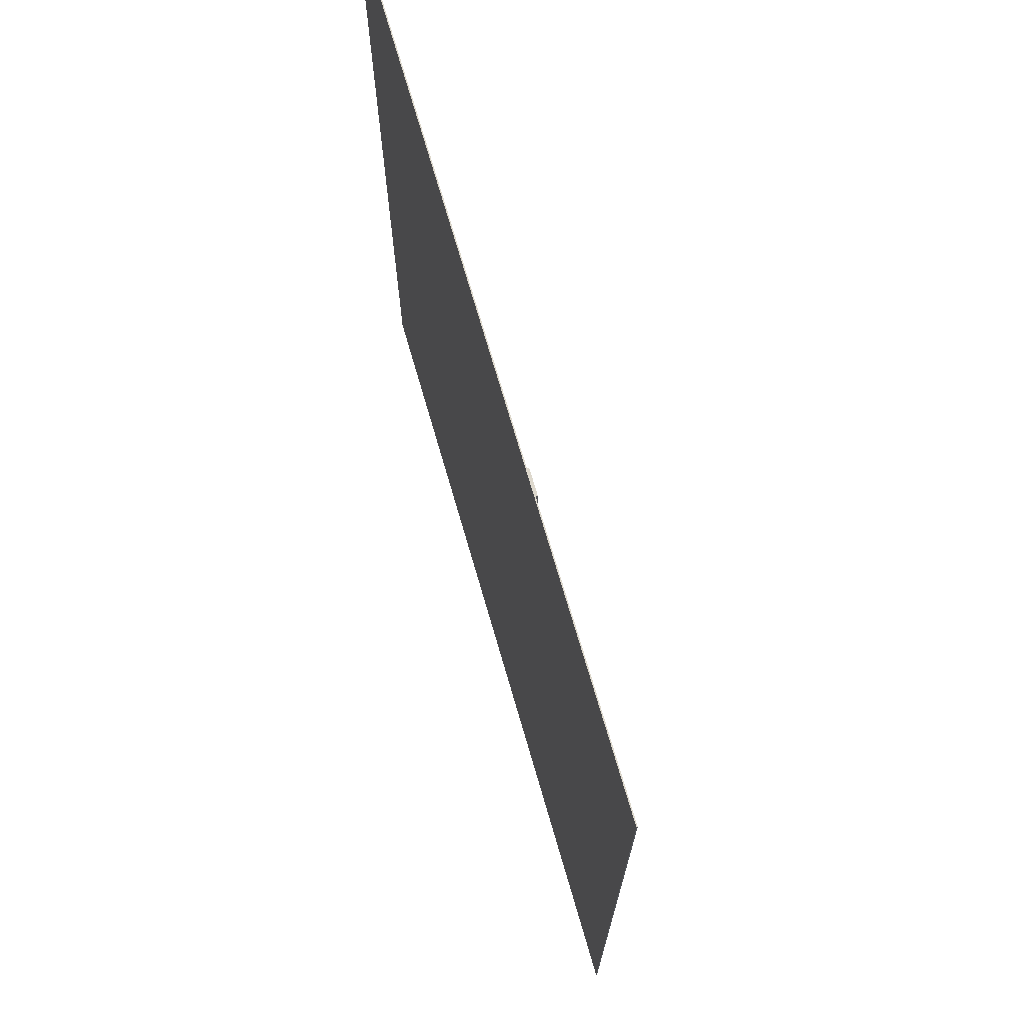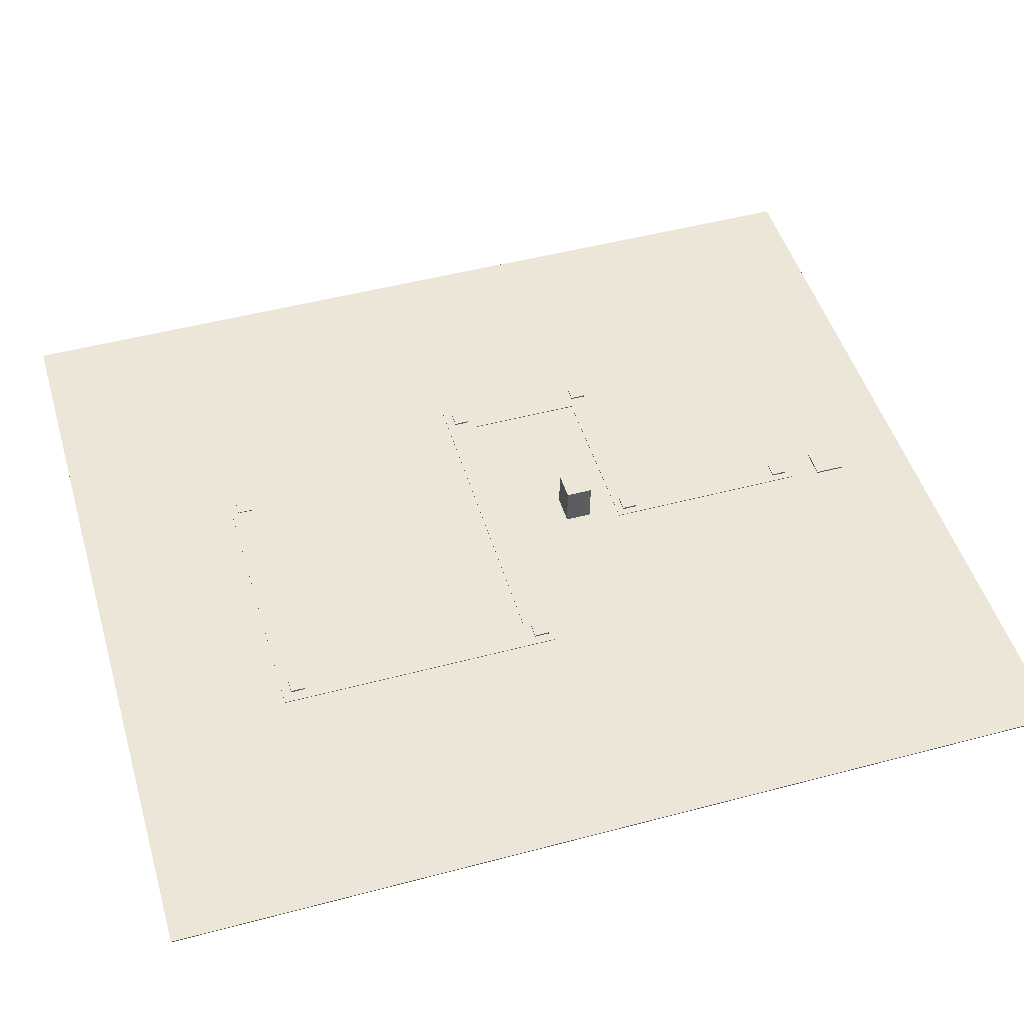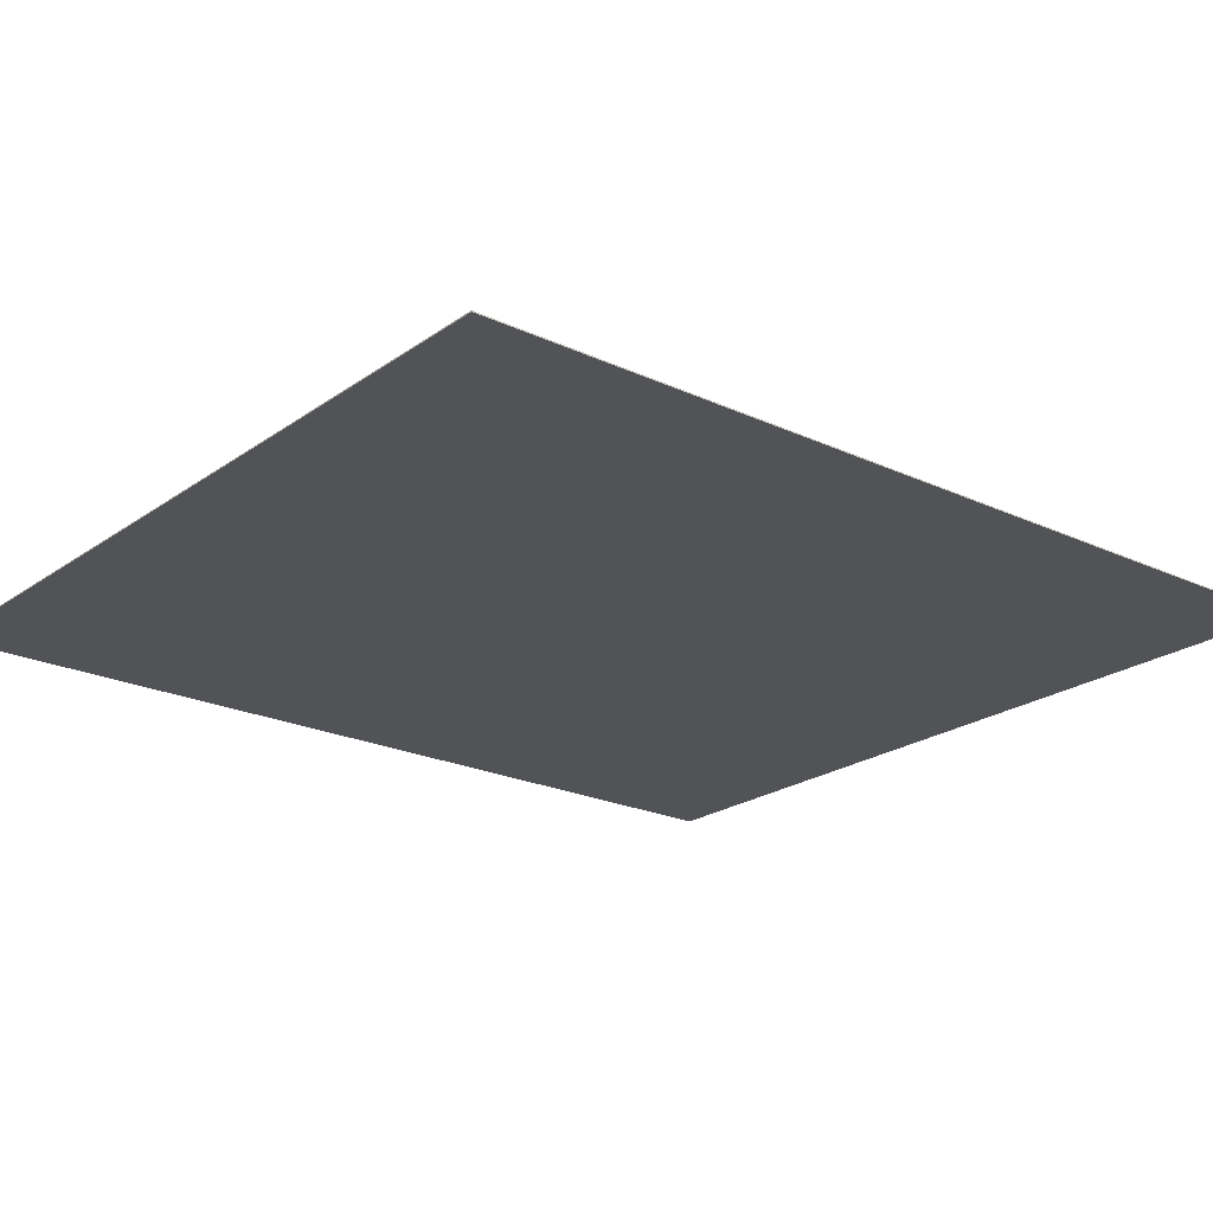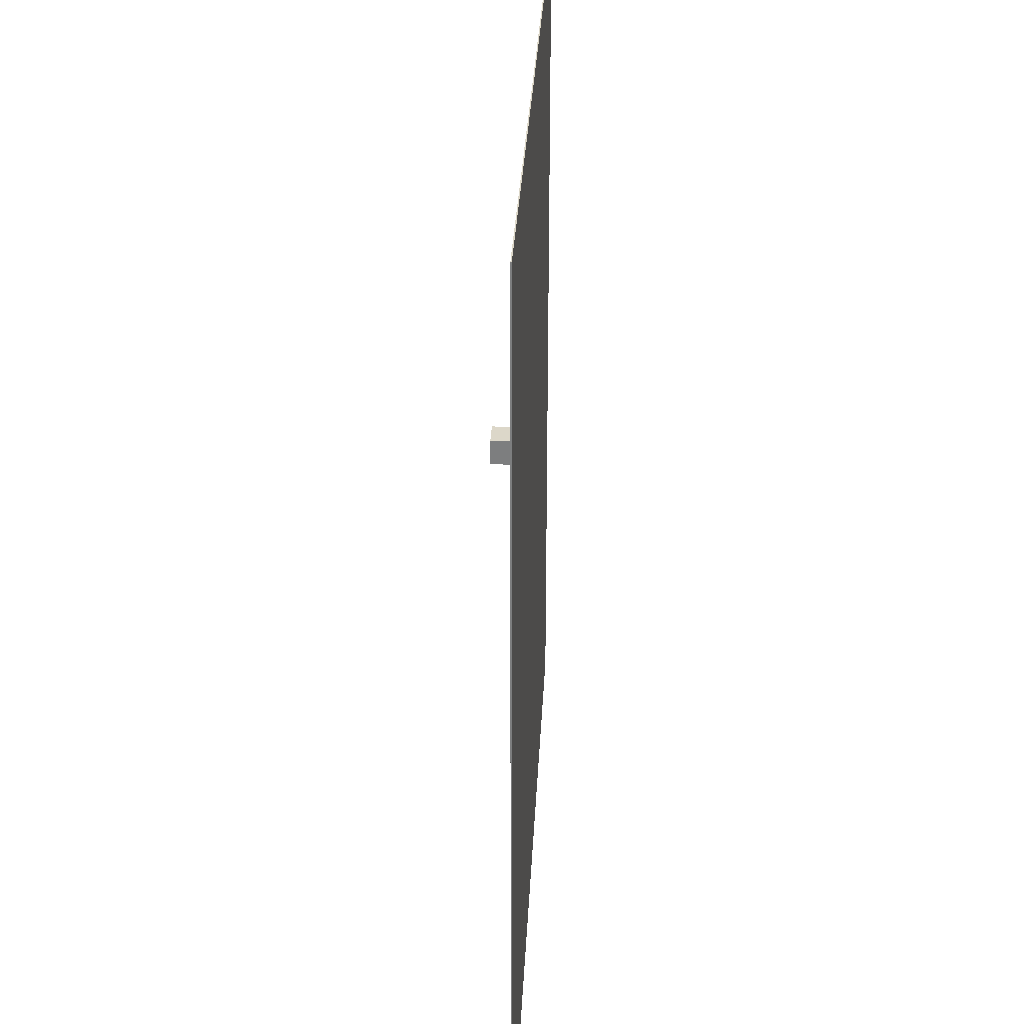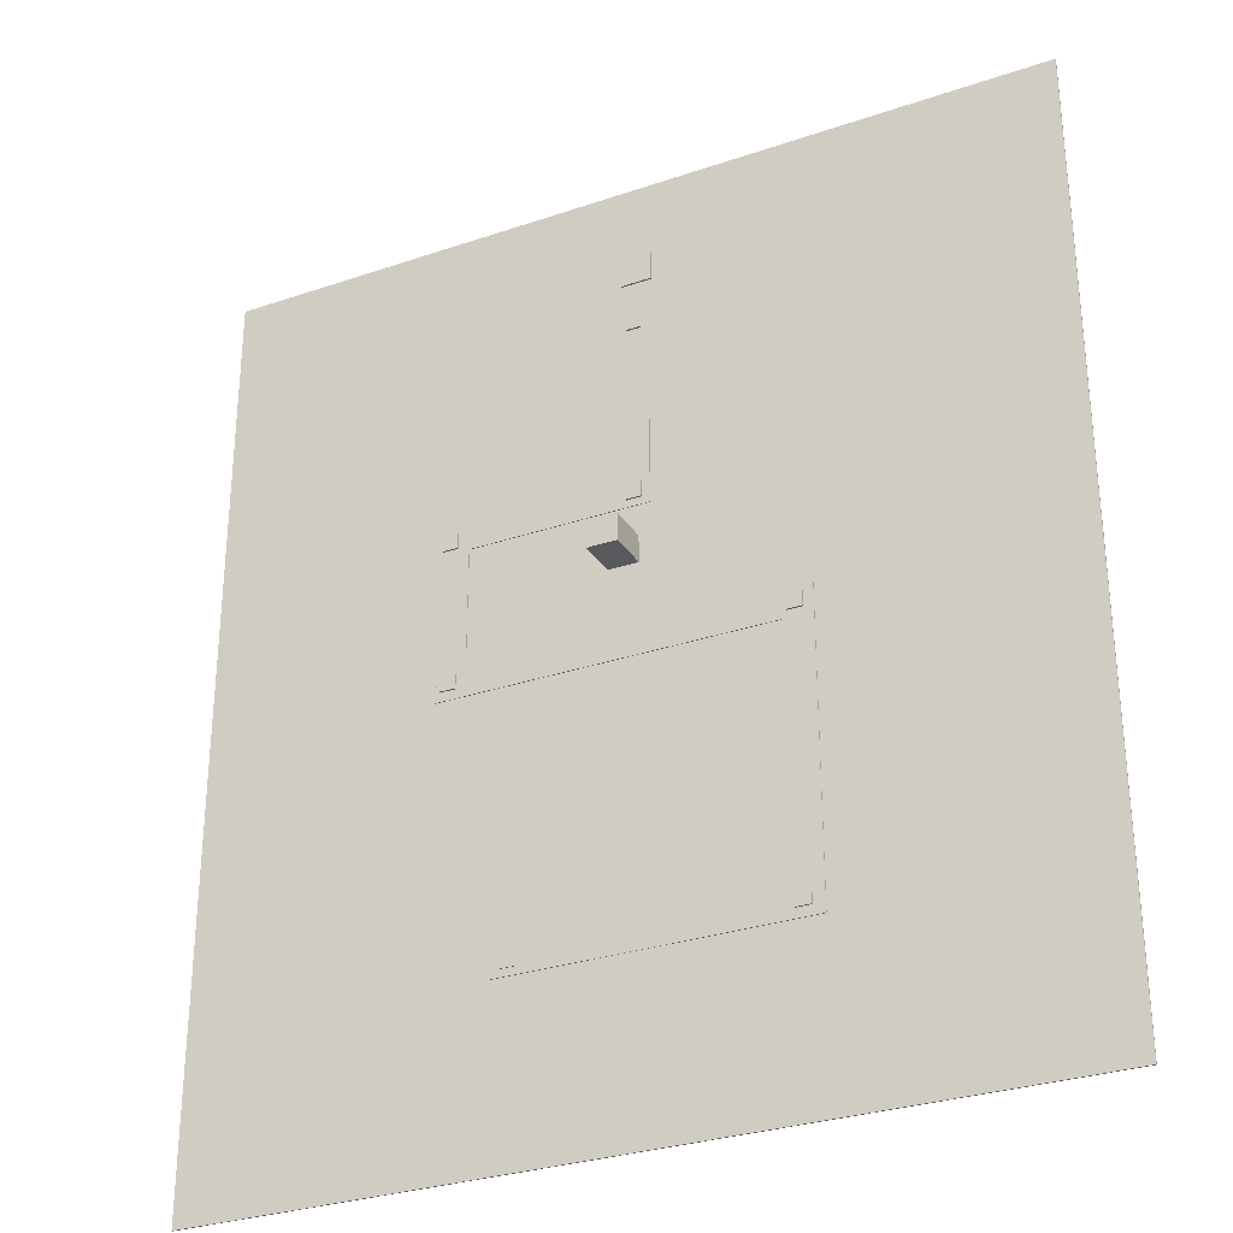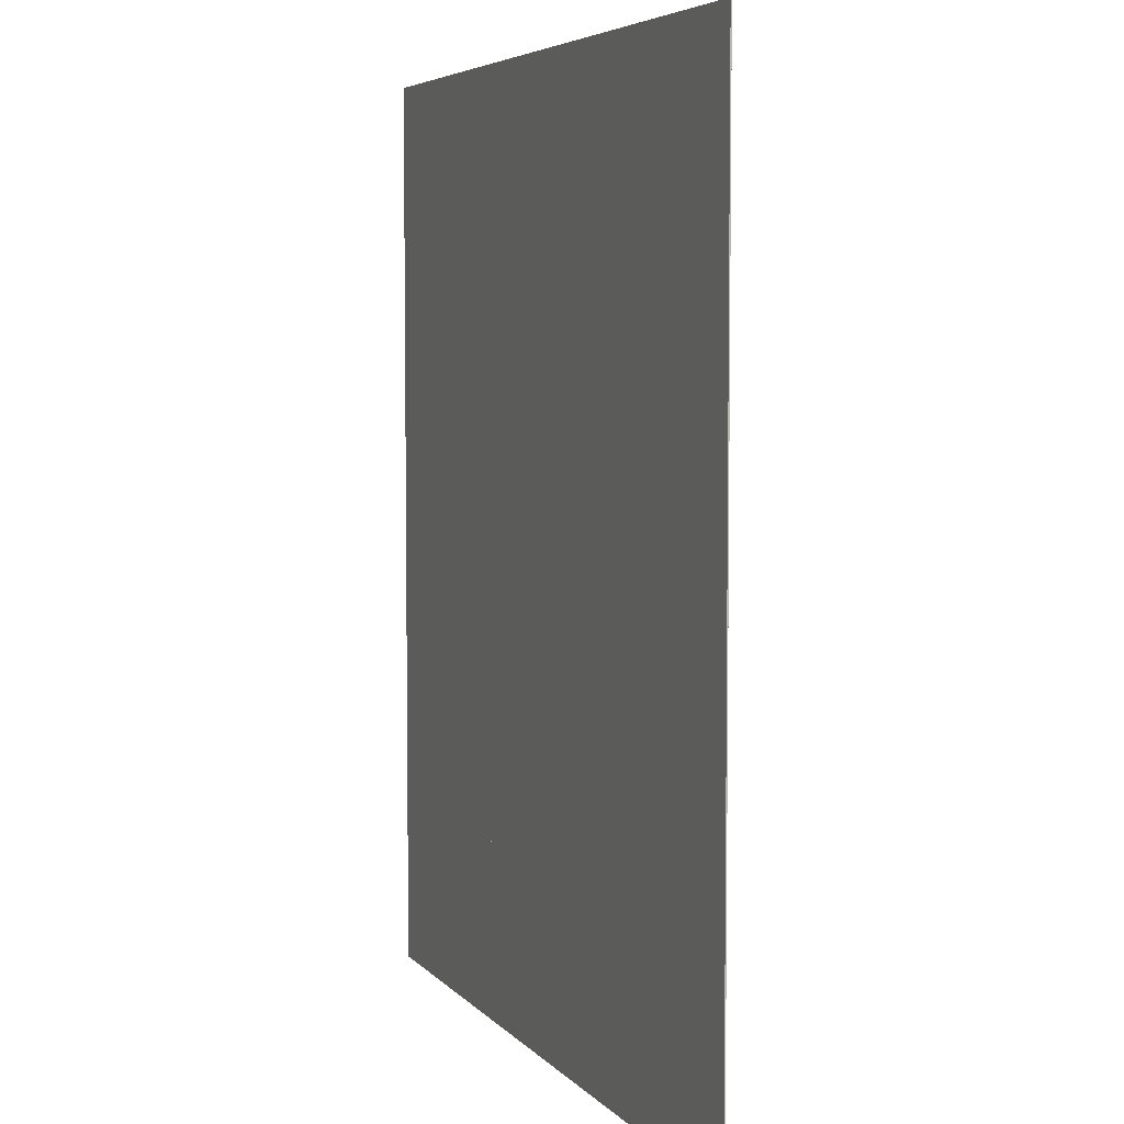
<metadata>
{"format":"obj","ext":"obj","renderer":"f3d","projection":"perspective","resolution":1024,"background":"white","views":[{"elev":72.1,"azim":73.8,"up":"+Z"},{"elev":48.6,"azim":-106.5,"up":"+Y"},{"elev":-21.9,"azim":50.8,"up":"+Y"},{"elev":30.3,"azim":-87.1,"up":"+Z"},{"elev":-30.2,"azim":-153.6,"up":"+Z"},{"elev":5.3,"azim":69.4,"up":"+Z"}]}
</metadata>
<code>
g 51
v -24.5 0.5 -91
v -24.5 0.5 -89
v -24.5 0.25 -91
v -24.5 0.25 -89
v -26.5 0.5 -89
v -24.5 0.5 -89
v -26.5 0.5 -91
v -24.5 0.5 -91
v -24.5 0.5 -89
v -26.5 0.5 -89
v -24.5 0.25 -89
v -26.5 0.25 -89
v -26.5 0.5 -89
v -26.5 0.5 -91
v -26.5 0.25 -89
v -26.5 0.25 -91
v -26.5 0.25 -91
v -24.5 0.25 -91
v -26.5 0.25 -89
v -24.5 0.25 -89
v -26.5 0.5 -91
v -24.5 0.5 -91
v -26.5 0.25 -91
v -24.5 0.25 -91
f 1 2 3
f 3 2 4
f 5 6 7
f 7 6 8
f 9 10 11
f 11 10 12
f 13 14 15
f 15 14 16
f 17 18 19
f 19 18 20
f 21 22 23
f 23 22 24
g Part1
v 12.25 0.25 -88.25
v -25.1 0.25 -88.25
v 12.25 0 -88.25
v -25.1 0 -88.25
v -25.1 0.25 -92.25
v -25.1 0.25 -88.25
v 12.25 0.25 -92.25
v 12.25 0.25 -88.25
v -25.1 0.25 -88.25
v -25.1 0.25 -92.25
v -25.1 0 -88.25
v -25.1 0 -92.25
v -25.1 0.25 -92.25
v 12.25 0.25 -92.25
v -25.1 0 -92.25
v 12.25 0 -92.25
v 12.25 0 -92.25
v 12.25 0 -88.25
v -25.1 0 -92.25
v -25.1 0 -88.25
v 12.25 0.25 -92.25
v 12.25 0.25 -88.25
v 12.25 0 -92.25
v 12.25 0 -88.25
f 25 26 27
f 27 26 28
f 29 30 31
f 31 30 32
f 33 34 35
f 35 34 36
f 37 38 39
f 39 38 40
f 41 42 43
f 43 42 44
f 45 46 47
f 47 46 48
g 61
v 10.75 0.375 -91.25
v 10.75 0.375 -89.25
v 10.75 0.125 -91.25
v 10.75 0.125 -89.25
v 8.75 0.375 -89.25
v 10.75 0.375 -89.25
v 8.75 0.375 -91.25
v 10.75 0.375 -91.25
v 10.75 0.375 -89.25
v 8.75 0.375 -89.25
v 10.75 0.125 -89.25
v 8.75 0.125 -89.25
v 8.75 0.375 -89.25
v 8.75 0.375 -91.25
v 8.75 0.125 -89.25
v 8.75 0.125 -91.25
v 8.75 0.125 -91.25
v 10.75 0.125 -91.25
v 8.75 0.125 -89.25
v 10.75 0.125 -89.25
v 8.75 0.375 -91.25
v 10.75 0.375 -91.25
v 8.75 0.125 -91.25
v 10.75 0.125 -91.25
f 49 50 51
f 51 50 52
f 53 54 55
f 55 54 56
f 57 58 59
f 59 58 60
f 61 62 63
f 63 62 64
f 65 66 67
f 67 66 68
f 69 70 71
f 71 70 72
g Part2
v -28 0.25 -55
v -28 0.25 -92.25
v -28 0 -55
v -28 0 -92.25
v -24 0.25 -92.25
v -28 0.25 -92.25
v -24 0.25 -55
v -28 0.25 -55
v -28 0.25 -92.25
v -24 0.25 -92.25
v -28 0 -92.25
v -24 0 -92.25
v -24 0.25 -92.25
v -24 0.25 -55
v -24 0 -92.25
v -24 0 -55
v -24 0 -55
v -28 0 -55
v -24 0 -92.25
v -28 0 -92.25
v -24 0.25 -55
v -28 0.25 -55
v -24 0 -55
v -28 0 -55
f 73 74 75
f 75 74 76
f 77 78 79
f 79 78 80
f 81 82 83
f 83 82 84
f 85 86 87
f 87 86 88
f 89 90 91
f 91 90 92
f 93 94 95
f 95 94 96
g Grassland1
v 51.3 0.15 -114.7
v 51.3 0.15 10.6
v 51.3 7.451e-09 -114.7
v 51.3 7.451e-09 10.6
v -61.2 0.15 10.6
v 51.3 0.15 10.6
v -61.2 0.15 -114.7
v 51.3 0.15 -114.7
v 51.3 0.15 10.6
v -61.2 0.15 10.6
v 51.3 7.451e-09 10.6
v -61.2 7.451e-09 10.6
v -61.2 0.15 10.6
v -61.2 0.15 -114.7
v -61.2 7.451e-09 10.6
v -61.2 7.451e-09 -114.7
v -61.2 7.451e-09 -114.7
v 51.3 7.451e-09 -114.7
v -61.2 7.451e-09 10.6
v 51.3 7.451e-09 10.6
v -61.2 0.15 -114.7
v 51.3 0.15 -114.7
v -61.2 7.451e-09 -114.7
v 51.3 7.451e-09 -114.7
f 97 98 99
f 99 98 100
f 101 102 103
f 103 102 104
f 105 106 107
f 107 106 108
f 109 110 111
f 111 110 112
f 113 114 115
f 115 114 116
f 117 118 119
f 119 118 120
g 31
v 19.25 0.5 -54.75
v 19.25 0.5 -52.75
v 19.25 0.25 -54.75
v 19.25 0.25 -52.75
v 17.25 0.5 -52.75
v 19.25 0.5 -52.75
v 17.25 0.5 -54.75
v 19.25 0.5 -54.75
v 19.25 0.5 -52.75
v 17.25 0.5 -52.75
v 19.25 0.25 -52.75
v 17.25 0.25 -52.75
v 17.25 0.5 -52.75
v 17.25 0.5 -54.75
v 17.25 0.25 -52.75
v 17.25 0.25 -54.75
v 17.25 0.25 -54.75
v 19.25 0.25 -54.75
v 17.25 0.25 -52.75
v 19.25 0.25 -52.75
v 17.25 0.5 -54.75
v 19.25 0.5 -54.75
v 17.25 0.25 -54.75
v 19.25 0.25 -54.75
f 121 122 123
f 123 122 124
f 125 126 127
f 127 126 128
f 129 130 131
f 131 130 132
f 133 134 135
f 135 134 136
f 137 138 139
f 139 138 140
f 141 142 143
f 143 142 144
g 41
v -24.75 0.5 -55
v -24.75 0.5 -53
v -24.75 0.25 -55
v -24.75 0.25 -53
v -26.75 0.5 -53
v -24.75 0.5 -53
v -26.75 0.5 -55
v -24.75 0.5 -55
v -24.75 0.5 -53
v -26.75 0.5 -53
v -24.75 0.25 -53
v -26.75 0.25 -53
v -26.75 0.5 -53
v -26.75 0.5 -55
v -26.75 0.25 -53
v -26.75 0.25 -55
v -26.75 0.25 -55
v -24.75 0.25 -55
v -26.75 0.25 -53
v -24.75 0.25 -53
v -26.75 0.5 -55
v -24.75 0.5 -55
v -26.75 0.25 -55
v -24.75 0.25 -55
f 145 146 147
f 147 146 148
f 149 150 151
f 151 150 152
f 153 154 155
f 155 154 156
f 157 158 159
f 159 158 160
f 161 162 163
f 163 162 164
f 165 166 167
f 167 166 168
g Part3
v -28 0.25 -56
v 16.6 0.25 -56
v -28 0 -56
v 16.6 0 -56
v 16.6 0.25 -52
v 16.6 0.25 -56
v -28 0.25 -52
v -28 0.25 -56
v 16.6 0.25 -56
v 16.6 0.25 -52
v 16.6 0 -56
v 16.6 0 -52
v 16.6 0.25 -52
v -28 0.25 -52
v 16.6 0 -52
v -28 0 -52
v -28 0 -52
v -28 0 -56
v 16.6 0 -52
v 16.6 0 -56
v -28 0.25 -52
v -28 0.25 -56
v -28 0 -52
v -28 0 -56
f 169 170 171
f 171 170 172
f 173 174 175
f 175 174 176
f 177 178 179
f 179 178 180
f 181 182 183
f 183 182 184
f 185 186 187
f 187 186 188
f 189 190 191
f 191 190 192
g Tower1
v -2.5 5.65 -43.8
v -2.5 5.65 -40.2
v -2.5 0.15 -43.8
v -2.5 0.15 -40.2
v -6.5 5.65 -40.2
v -2.5 5.65 -40.2
v -6.5 5.65 -43.8
v -2.5 5.65 -43.8
v -2.5 5.65 -40.2
v -6.5 5.65 -40.2
v -2.5 0.15 -40.2
v -6.5 0.15 -40.2
v -6.5 5.65 -40.2
v -6.5 5.65 -43.8
v -6.5 0.15 -40.2
v -6.5 0.15 -43.8
v -6.5 0.15 -43.8
v -2.5 0.15 -43.8
v -6.5 0.15 -40.2
v -2.5 0.15 -40.2
v -6.5 5.65 -43.8
v -2.5 5.65 -43.8
v -6.5 0.15 -43.8
v -2.5 0.15 -43.8
f 193 194 195
f 195 194 196
f 197 198 199
f 199 198 200
f 201 202 203
f 203 202 204
f 205 206 207
f 207 206 208
f 209 210 211
f 211 210 212
f 213 214 215
f 215 214 216
g Part4
v 20 0.25 -56
v 20 0.25 -32
v 20 0 -56
v 20 0 -32
v 16 0.25 -32
v 20 0.25 -32
v 16 0.25 -56
v 20 0.25 -56
v 20 0.25 -32
v 16 0.25 -32
v 20 0 -32
v 16 0 -32
v 16 0.25 -32
v 16 0.25 -56
v 16 0 -32
v 16 0 -56
v 16 0 -56
v 20 0 -56
v 16 0 -32
v 20 0 -32
v 16 0.25 -56
v 20 0.25 -56
v 16 0 -56
v 20 0 -56
f 217 218 219
f 219 218 220
f 221 222 223
f 223 222 224
f 225 226 227
f 227 226 228
f 229 230 231
f 231 230 232
f 233 234 235
f 235 234 236
f 237 238 239
f 239 238 240
g 11
v -5 0.5 -35
v -5 0.5 -33
v -5 0.25 -35
v -5 0.25 -33
v -7 0.5 -33
v -5 0.5 -33
v -7 0.5 -35
v -5 0.5 -35
v -5 0.5 -33
v -7 0.5 -33
v -5 0.25 -33
v -7 0.25 -33
v -7 0.5 -33
v -7 0.5 -35
v -7 0.25 -33
v -7 0.25 -35
v -7 0.25 -35
v -5 0.25 -35
v -7 0.25 -33
v -5 0.25 -33
v -7 0.5 -35
v -5 0.5 -35
v -7 0.25 -35
v -5 0.25 -35
f 241 242 243
f 243 242 244
f 245 246 247
f 247 246 248
f 249 250 251
f 251 250 252
f 253 254 255
f 255 254 256
f 257 258 259
f 259 258 260
f 261 262 263
f 263 262 264
g 21
v 19.5 0.5 -35.5
v 19.5 0.5 -33.5
v 19.5 0.25 -35.5
v 19.5 0.25 -33.5
v 17.5 0.5 -33.5
v 19.5 0.5 -33.5
v 17.5 0.5 -35.5
v 19.5 0.5 -35.5
v 19.5 0.5 -33.5
v 17.5 0.5 -33.5
v 19.5 0.25 -33.5
v 17.5 0.25 -33.5
v 17.5 0.5 -33.5
v 17.5 0.5 -35.5
v 17.5 0.25 -33.5
v 17.5 0.25 -35.5
v 17.5 0.25 -35.5
v 19.5 0.25 -35.5
v 17.5 0.25 -33.5
v 19.5 0.25 -33.5
v 17.5 0.5 -35.5
v 19.5 0.5 -35.5
v 17.5 0.25 -35.5
v 19.5 0.25 -35.5
f 265 266 267
f 267 266 268
f 269 270 271
f 271 270 272
f 273 274 275
f 275 274 276
f 277 278 279
f 279 278 280
f 281 282 283
f 283 282 284
f 285 286 287
f 287 286 288
g Part5
v -8 0.25 -36
v 16.4 0.25 -36
v -8 0 -36
v 16.4 0 -36
v 16.4 0.25 -32
v 16.4 0.25 -36
v -8 0.25 -32
v -8 0.25 -36
v 16.4 0.25 -36
v 16.4 0.25 -32
v 16.4 0 -36
v 16.4 0 -32
v 16.4 0.25 -32
v -8 0.25 -32
v 16.4 0 -32
v -8 0 -32
v -8 0 -32
v -8 0 -36
v 16.4 0 -32
v 16.4 0 -36
v -8 0.25 -32
v -8 0.25 -36
v -8 0 -32
v -8 0 -36
f 289 290 291
f 291 290 292
f 293 294 295
f 295 294 296
f 297 298 299
f 299 298 300
f 301 302 303
f 303 302 304
f 305 306 307
f 307 306 308
f 309 310 311
f 311 310 312
g Part6
v -4 0.25 -32.3
v -4 0.25 -8
v -4 0 -32.3
v -4 0 -8
v -8 0.25 -8
v -4 0.25 -8
v -8 0.25 -32.3
v -4 0.25 -32.3
v -4 0.25 -8
v -8 0.25 -8
v -4 0 -8
v -8 0 -8
v -8 0.25 -8
v -8 0.25 -32.3
v -8 0 -8
v -8 0 -32.3
v -8 0 -32.3
v -4 0 -32.3
v -8 0 -8
v -4 0 -8
v -8 0.25 -32.3
v -4 0.25 -32.3
v -8 0 -32.3
v -4 0 -32.3
f 313 314 315
f 315 314 316
f 317 318 319
f 319 318 320
f 321 322 323
f 323 322 324
f 325 326 327
f 327 326 328
f 329 330 331
f 331 330 332
f 333 334 335
f 335 334 336
g Start1
v -5 0.5 -10.75
v -5 0.5 -8.75
v -5 0.25 -10.75
v -5 0.25 -8.75
v -7 0.5 -8.75
v -5 0.5 -8.75
v -7 0.5 -10.75
v -5 0.5 -10.75
v -5 0.5 -8.75
v -7 0.5 -8.75
v -5 0.25 -8.75
v -7 0.25 -8.75
v -7 0.5 -8.75
v -7 0.5 -10.75
v -7 0.25 -8.75
v -7 0.25 -10.75
v -7 0.25 -10.75
v -5 0.25 -10.75
v -7 0.25 -8.75
v -5 0.25 -8.75
v -7 0.5 -10.75
v -5 0.5 -10.75
v -7 0.25 -10.75
v -5 0.25 -10.75
f 337 338 339
f 339 338 340
f 341 342 343
f 343 342 344
f 345 346 347
f 347 346 348
f 349 350 351
f 351 350 352
f 353 354 355
f 355 354 356
f 357 358 359
f 359 358 360
g Spawnlocation1
v -4.4 0.4 -3.9
v -4.4 0.4 0.1
v -4.4 0.15 -3.9
v -4.4 0.15 0.1
v -8.4 0.4 0.1
v -4.4 0.4 0.1
v -8.4 0.4 -3.9
v -4.4 0.4 -3.9
v -4.4 0.4 0.1
v -8.4 0.4 0.1
v -4.4 0.15 0.1
v -8.4 0.15 0.1
v -8.4 0.4 0.1
v -8.4 0.4 -3.9
v -8.4 0.15 0.1
v -8.4 0.15 -3.9
v -8.4 0.15 -3.9
v -4.4 0.15 -3.9
v -8.4 0.15 0.1
v -4.4 0.15 0.1
v -8.4 0.4 -3.9
v -4.4 0.4 -3.9
v -8.4 0.15 -3.9
v -4.4 0.15 -3.9
f 361 362 363
f 363 362 364
f 365 366 367
f 367 366 368
f 369 370 371
f 371 370 372
f 373 374 375
f 375 374 376
f 377 378 379
f 379 378 380
f 381 382 383
f 383 382 384
g Spawnlocation2
v -8.4 0.42 0.1
v -4.4 0.42 0.1
v -8.4 0.42 -3.9
v -4.4 0.42 -3.9
f 385 386 387
f 387 386 388

</code>
